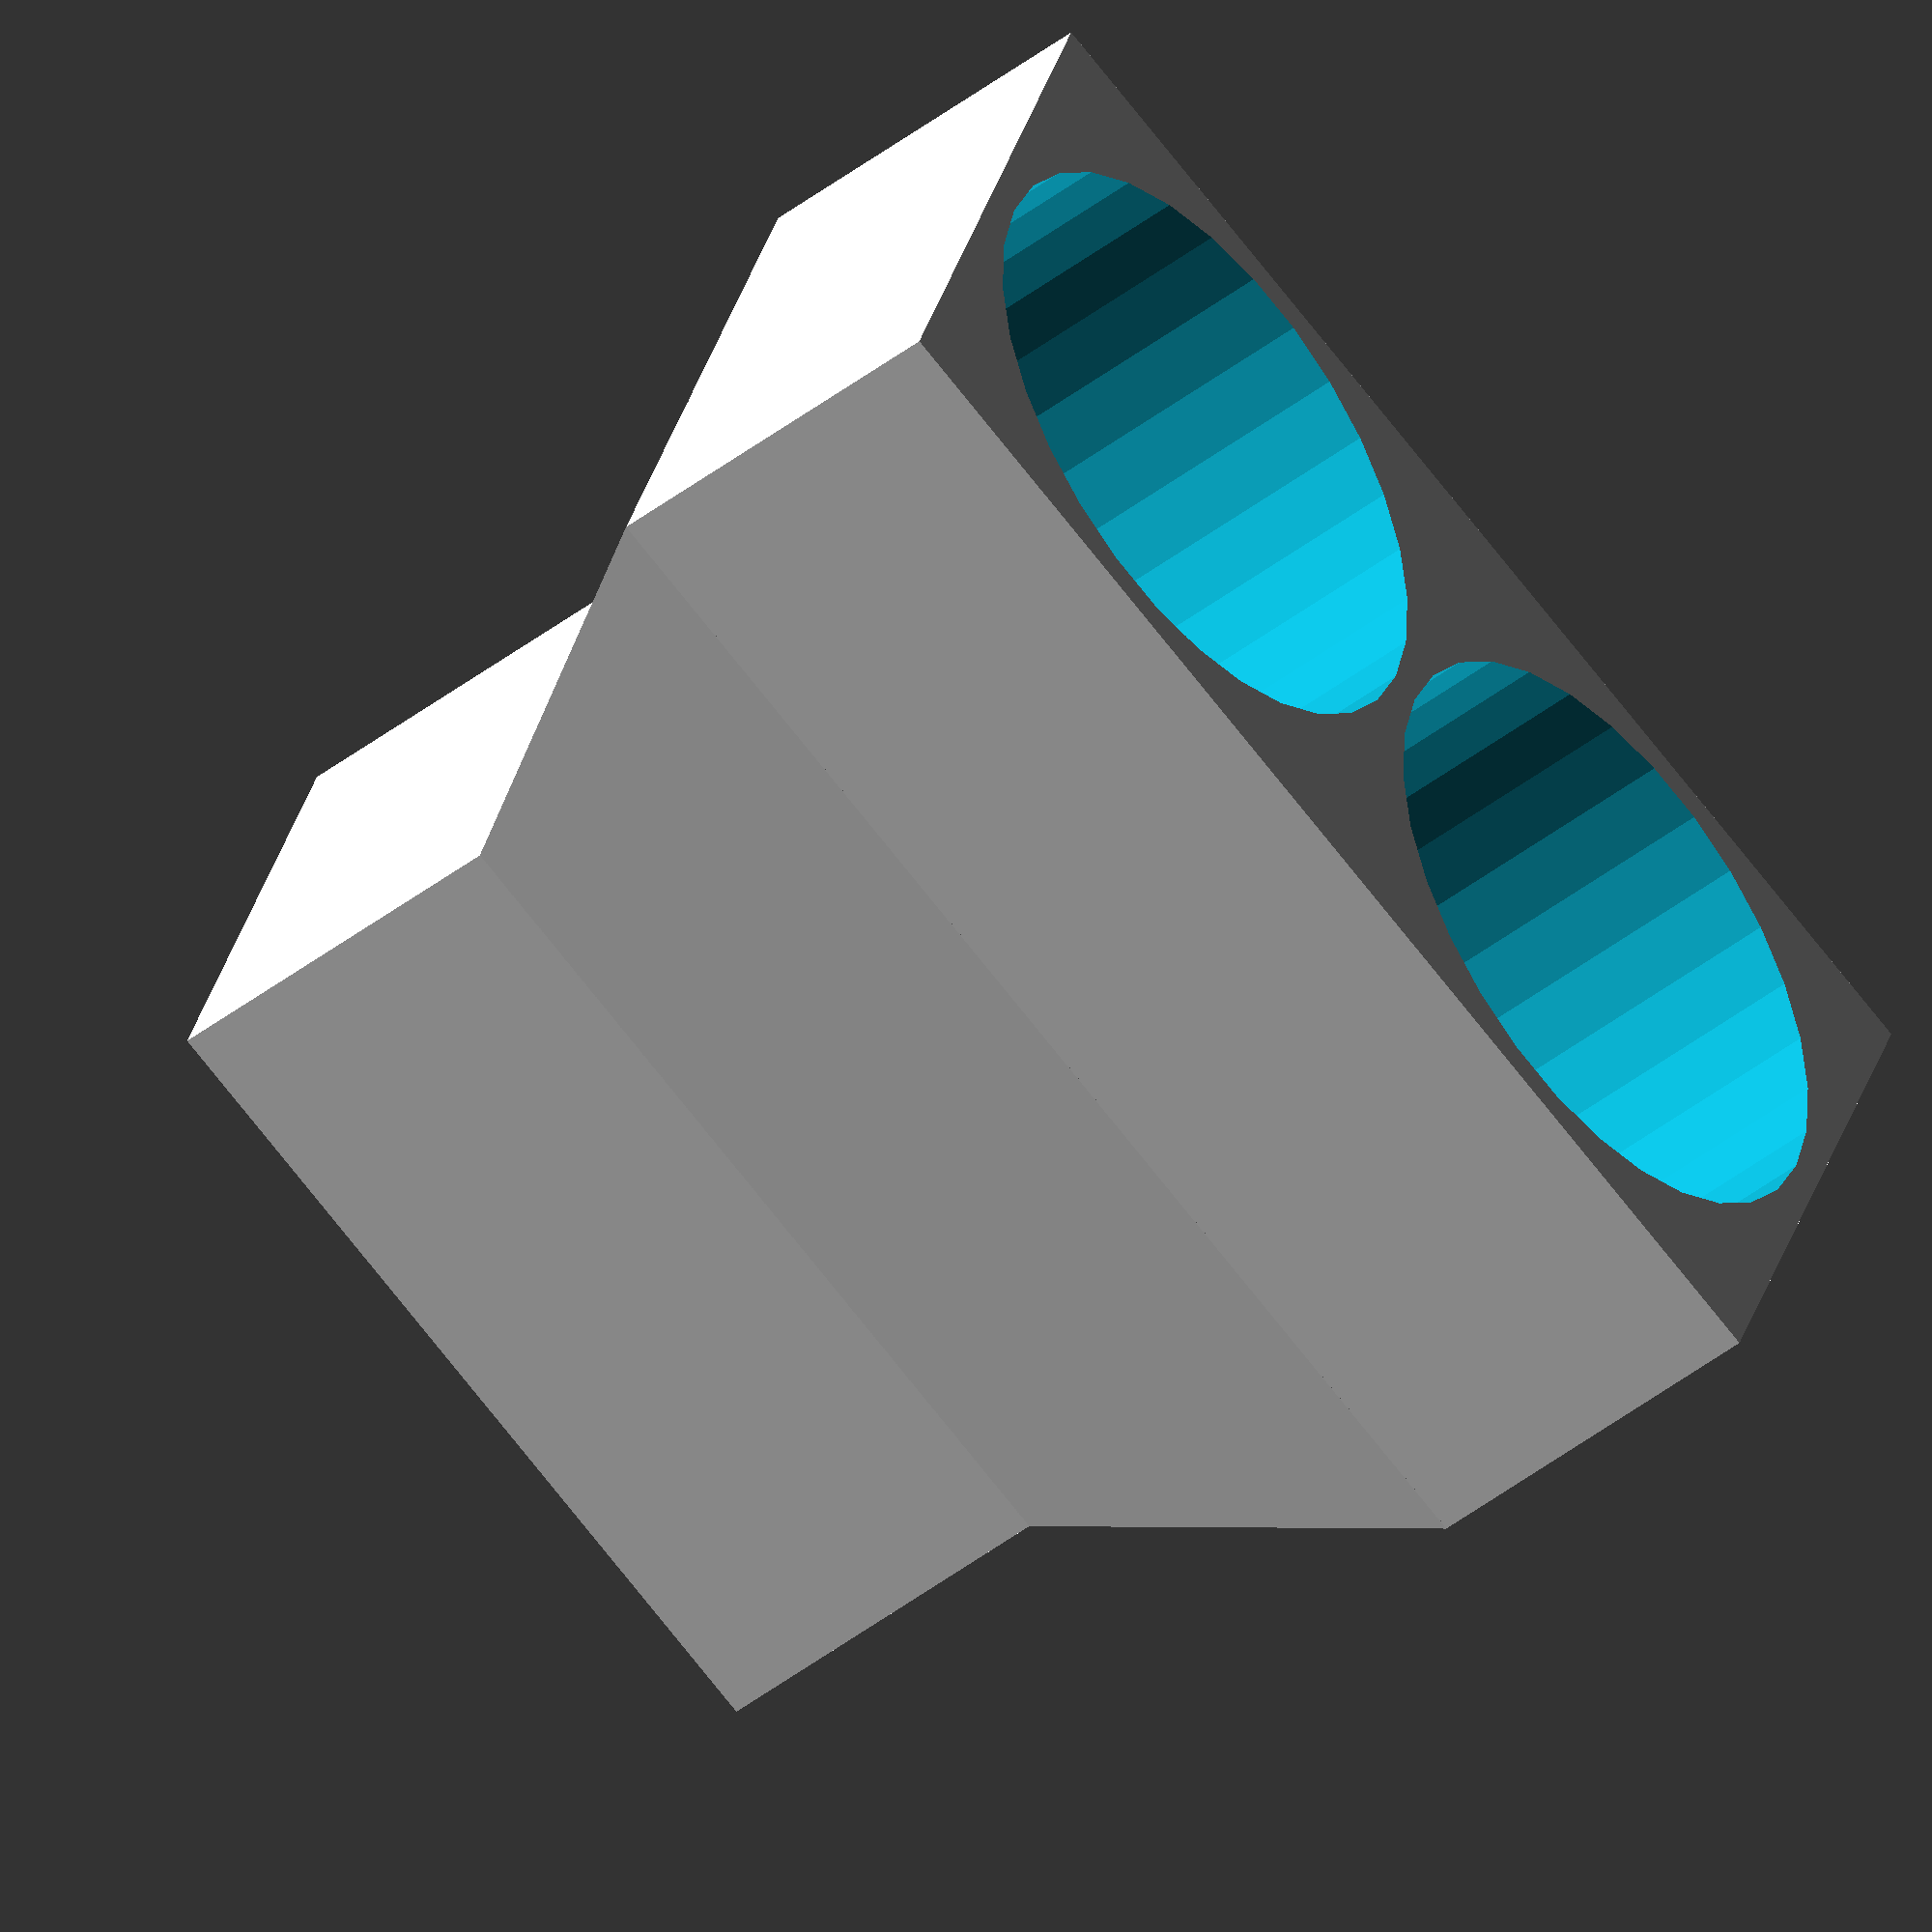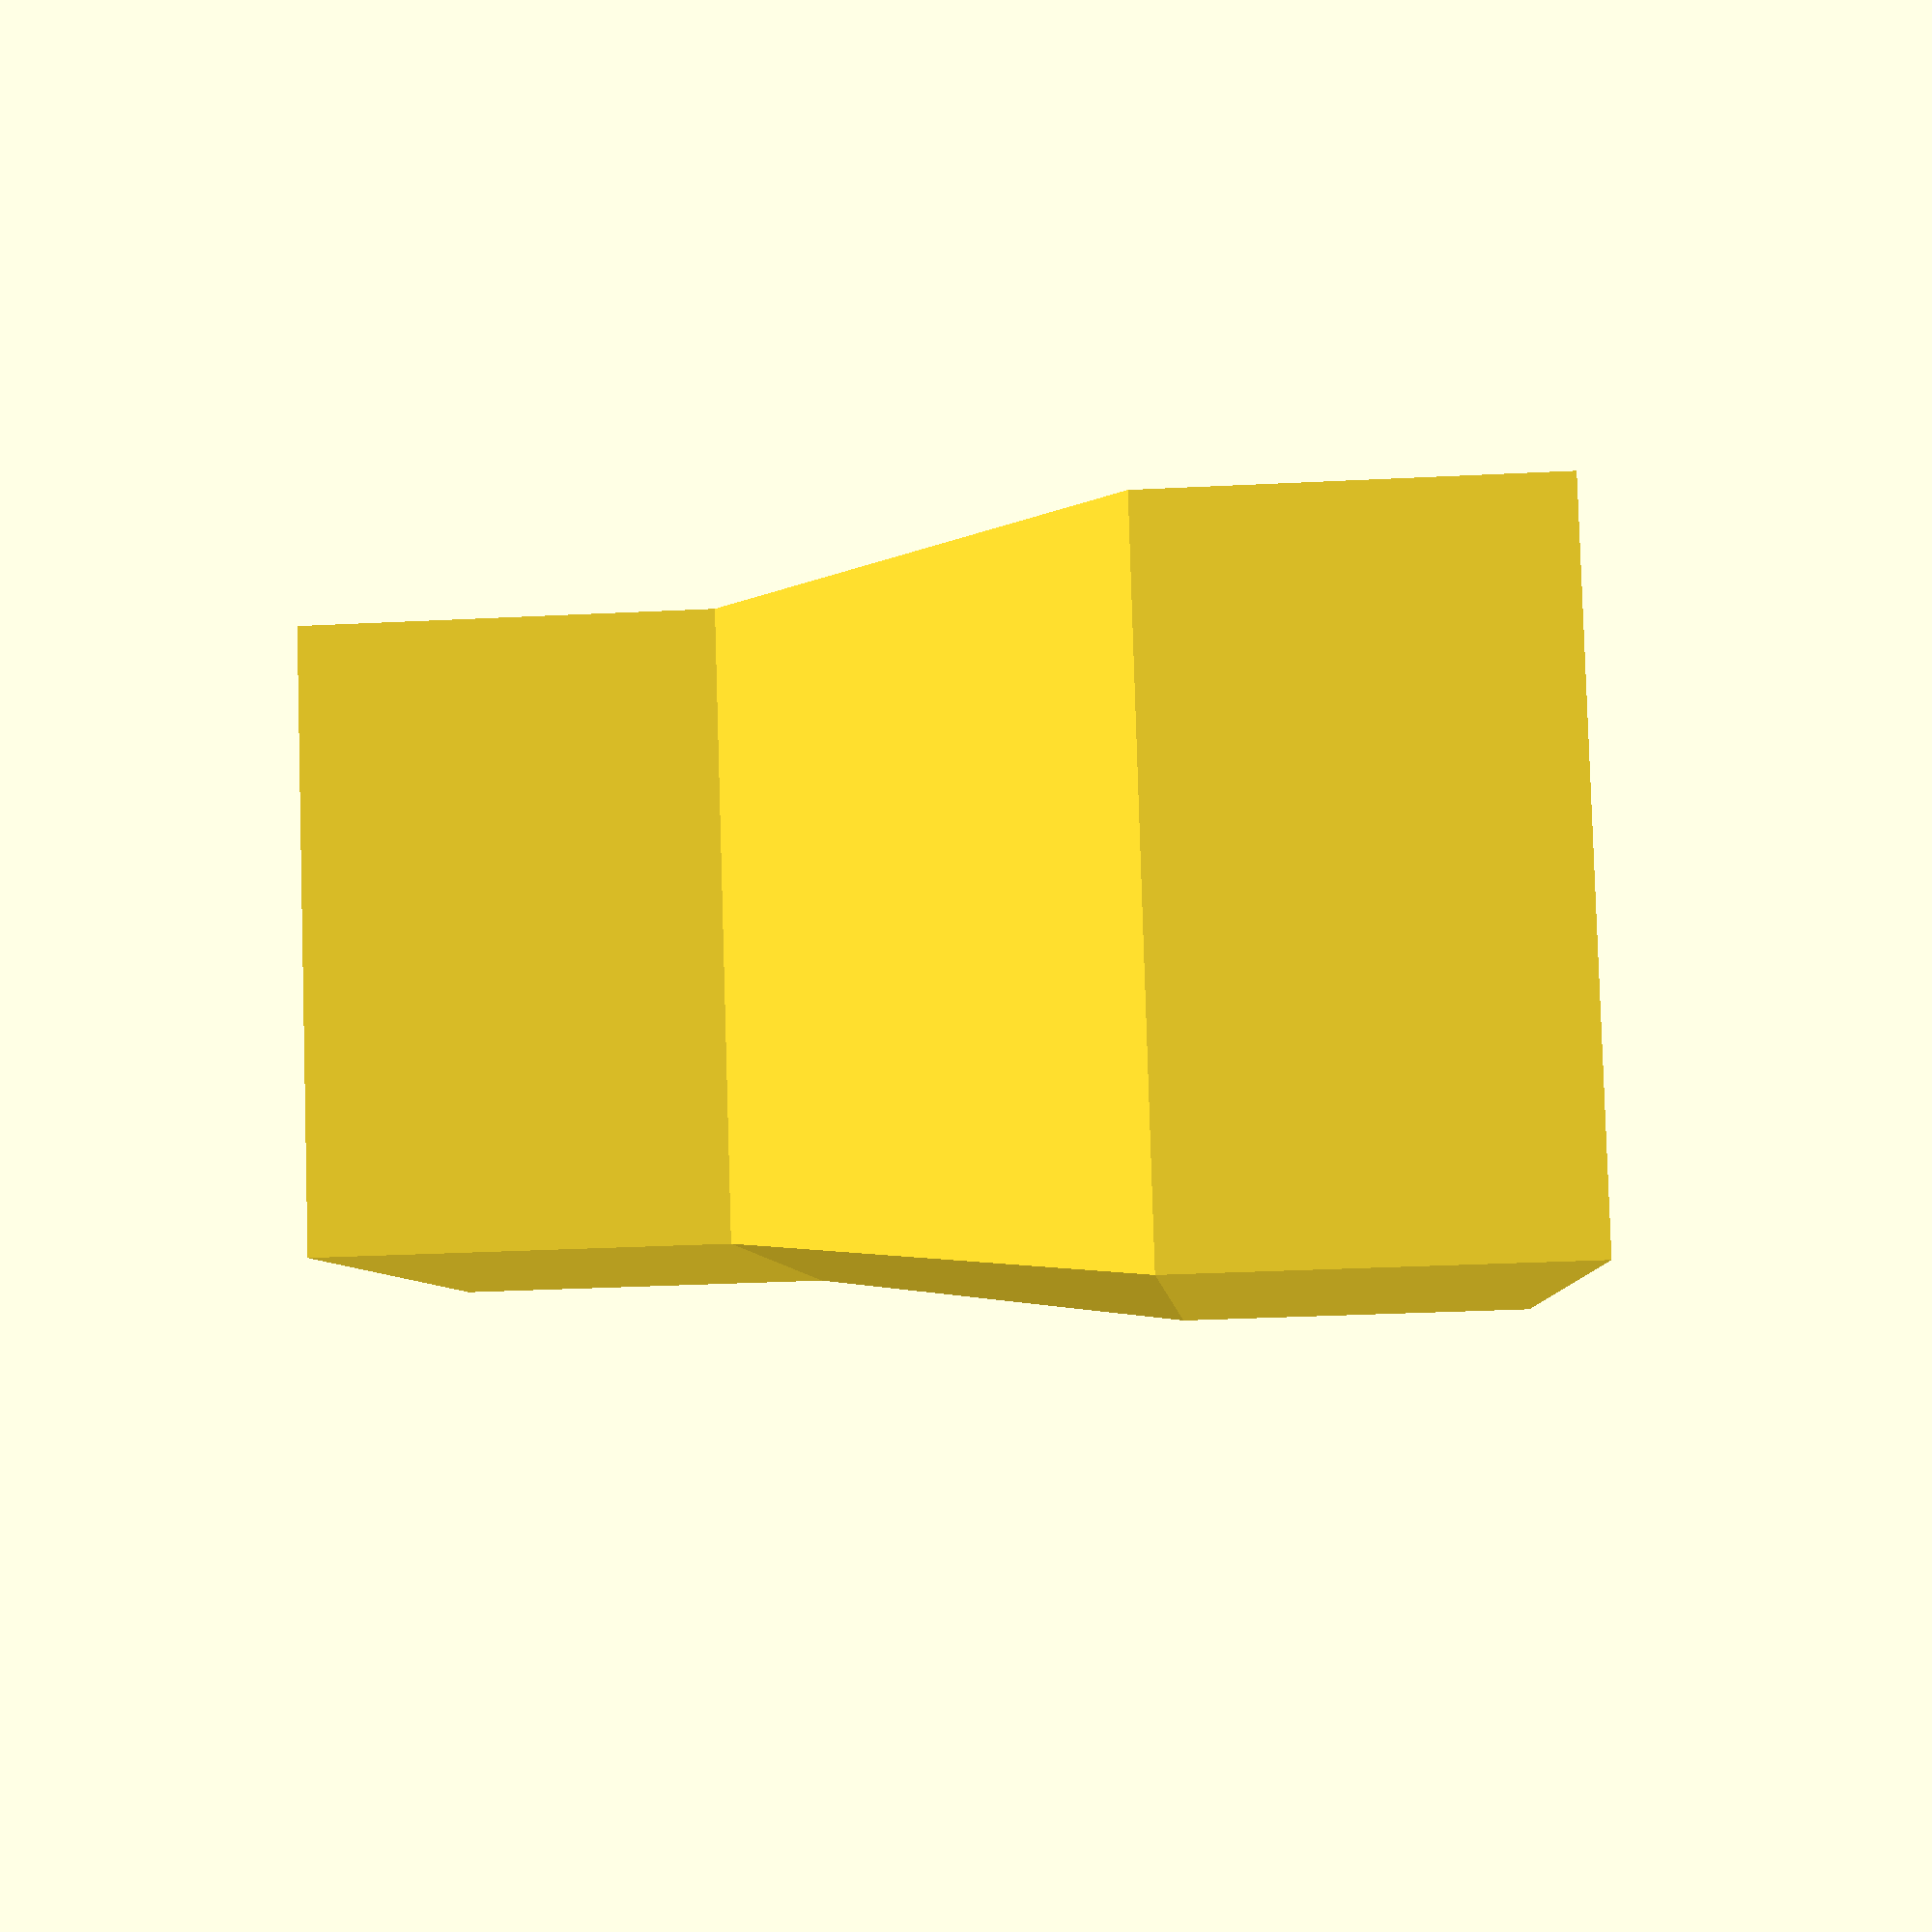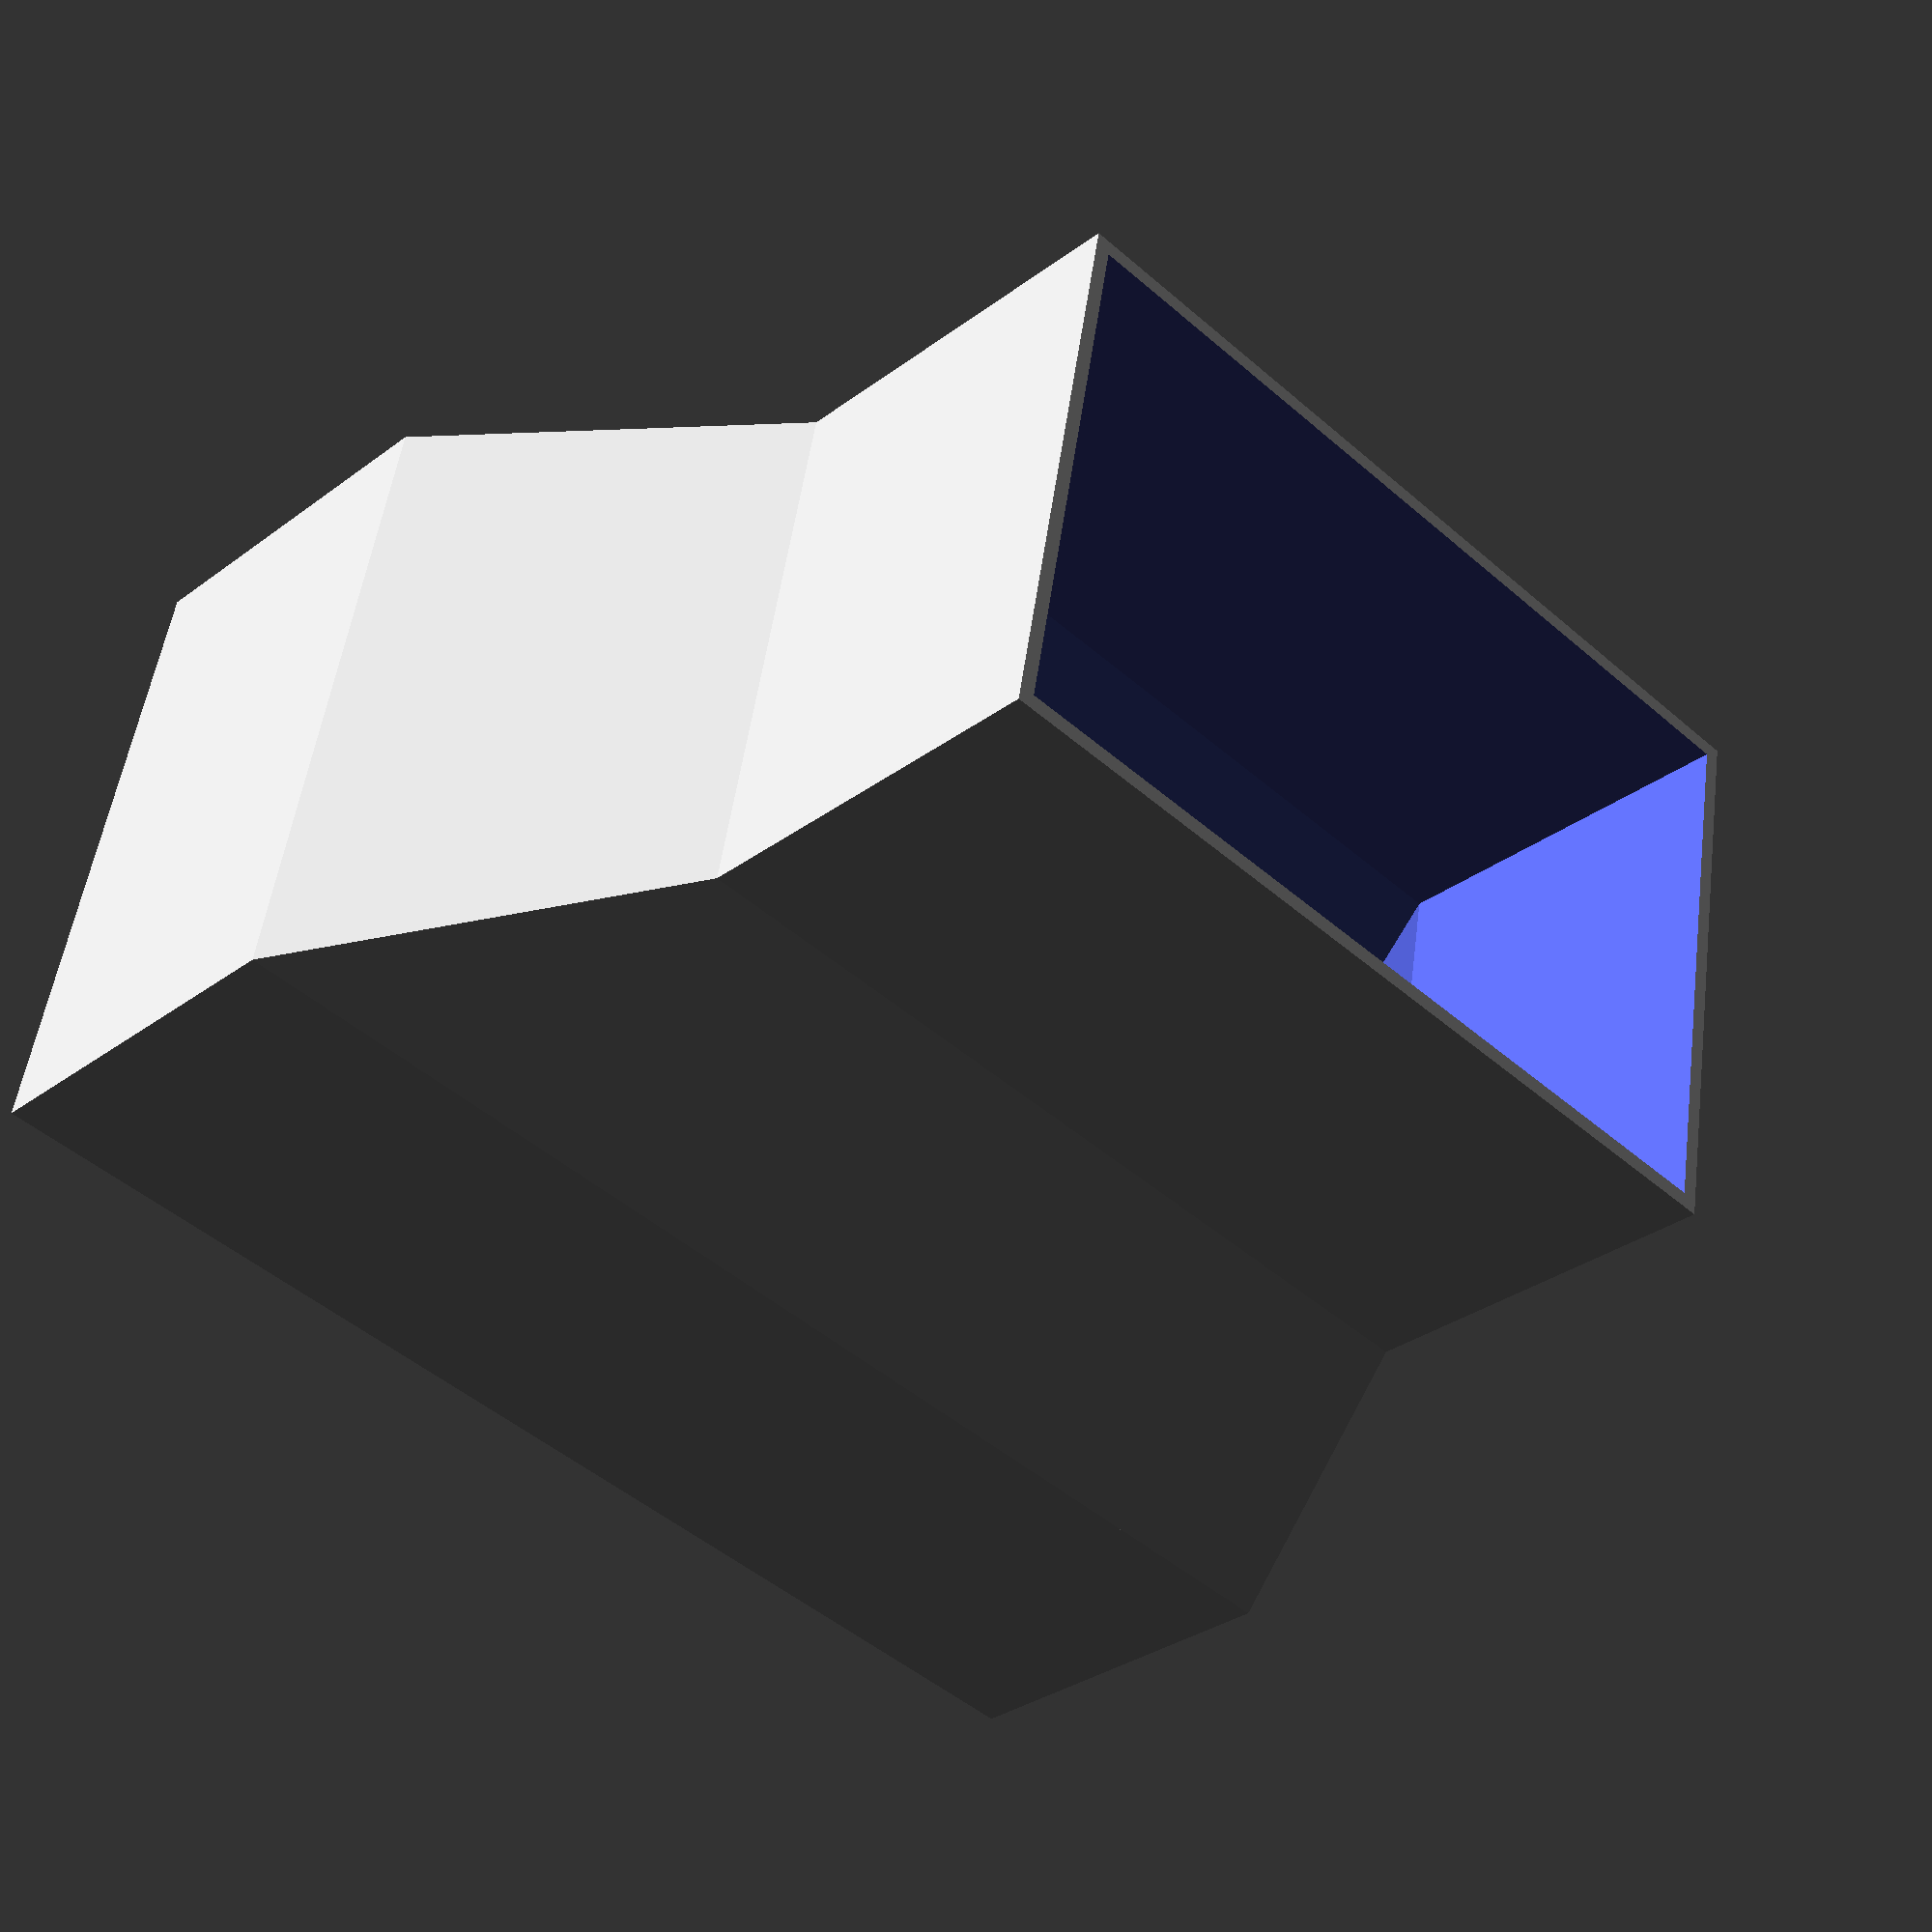
<openscad>
cev = 80;
wcev = 4;
lcev = 50;

profil = [120, 80, 182];
wprofil = 2;

ltrans = 50;

slack = 0.8;

module sqcev (x, y, z, wall) {
  linear_extrude(z)
  difference () {
    square([x, y]);
    
    translate([wall, wall])
    square([x - wall*2, y - wall*2]);
  }
}

module profil () {
  sqcev(profil.x, profil.y, profil.z, wprofil);
}

//profil();

out = [cev * 2 + wcev*3, cev + wcev * 2];

module adapter (reduce) {
  hull () {
    translate([reduce, reduce, reduce == 0 ? 0 : -0.1])
    cube([out.x - 2*reduce, out.y - 2*reduce, 0.1]);
    
    translate([0, 0, reduce == 0 ? 0 : 0.1])
    translate([(out.x - profil.x)/2 + reduce + wprofil + slack/2, (out.y - profil.y)/2 + reduce + wprofil + slack/2, ltrans])
    cube([profil.x - 2*wprofil - 2*reduce - slack, profil.y - 2*wprofil - 2*reduce - slack, 0.1]);
  }
  
  translate([0, 0, ltrans])
  hull () {
    translate([0, 0, reduce == 0 ? 0 : -0.1])
    translate([(out.x - profil.x)/2 + reduce + wprofil + slack/2, (out.y - profil.y)/2 + reduce + wprofil + slack/2, 0])
    cube([profil.x - 2*wprofil - 2*reduce - slack, profil.y - 2*wprofil - 2*reduce - slack, 0.1]);

    translate([0, 0, reduce == 0 ? 0 : 0.1])
    translate([(out.x - profil.x)/2 + reduce + wprofil + slack/2, (out.y - profil.y)/2 + reduce + wprofil + slack/2, lcev])
    cube([profil.x - 2*wprofil - 2*reduce - slack, profil.y - 2*wprofil - 2*reduce - slack, 0.1]);
  }
}  

module cev2 () {
  difference () {
    cube([out.x, out.y, lcev]);
    
    translate([cev/2 + wcev, cev/2 + wcev, -1])
    cylinder(d=cev, h=lcev+2);

    translate([out.x - cev/2 - wcev, cev/2 + wcev, -1])
    cylinder(d=cev, h=lcev+2);
  }
  
  translate([0, 0, lcev - 0.01])
  difference () {
    adapter(0);
    adapter(wprofil);
  }
}

cev2();

</openscad>
<views>
elev=227.0 azim=340.1 roll=49.1 proj=o view=solid
elev=211.9 azim=26.0 roll=86.0 proj=p view=wireframe
elev=31.7 azim=190.6 roll=316.4 proj=p view=solid
</views>
